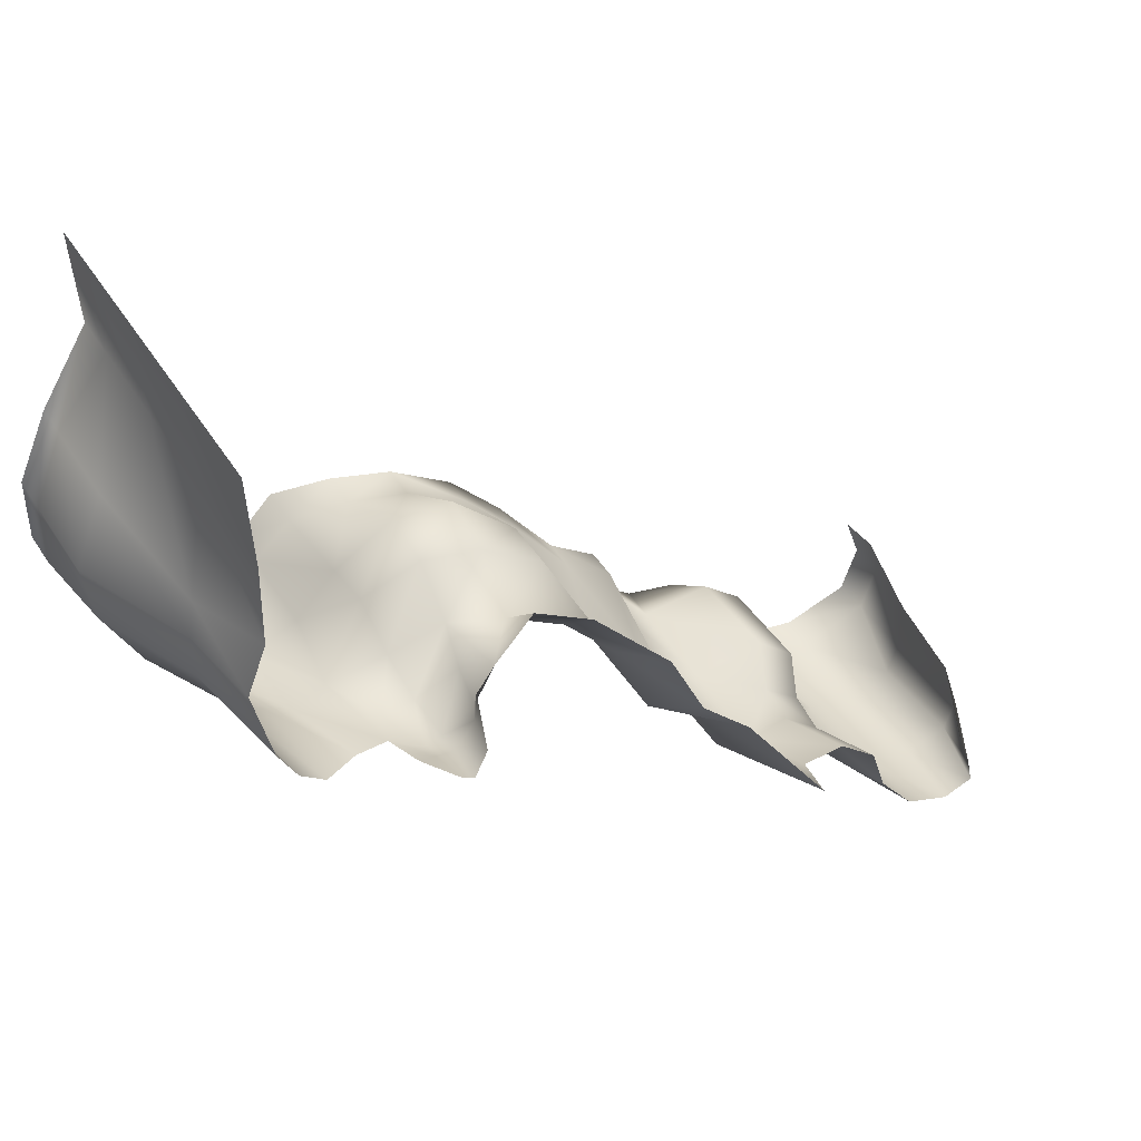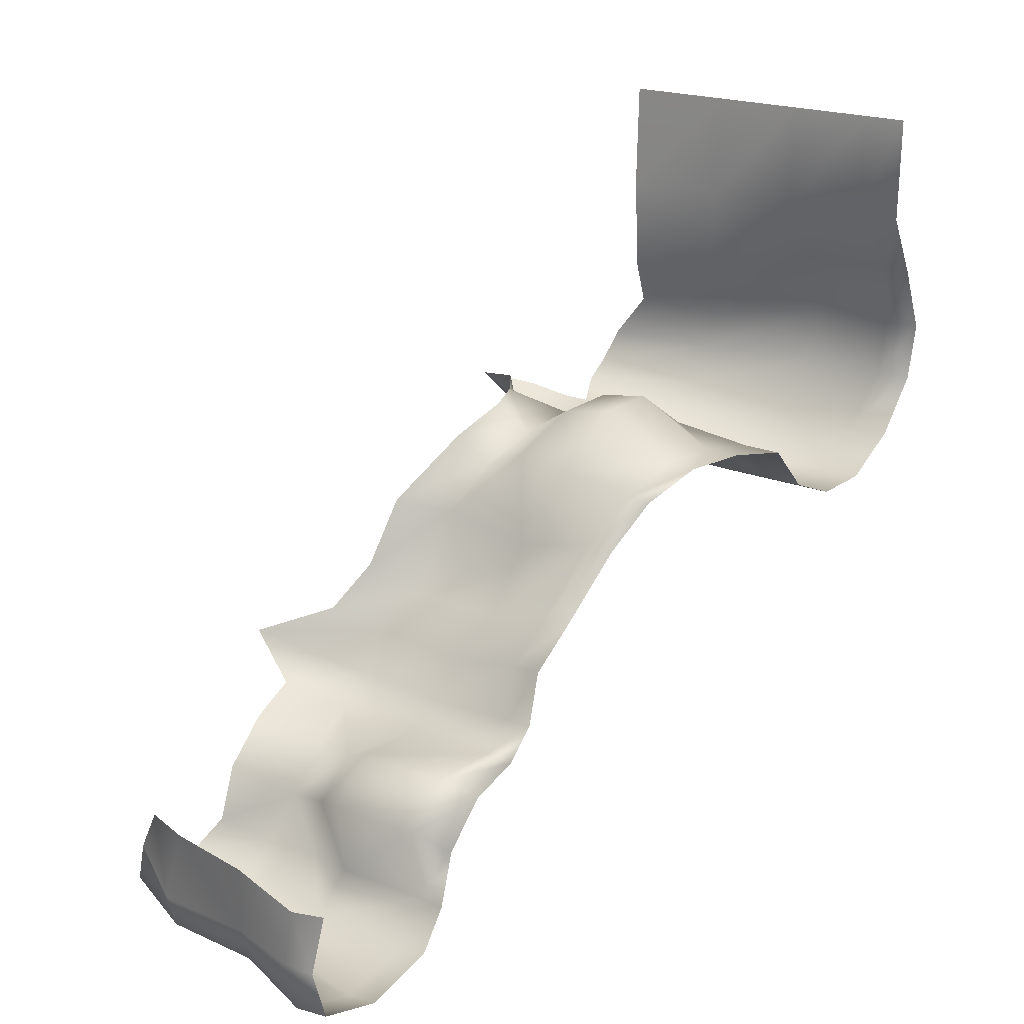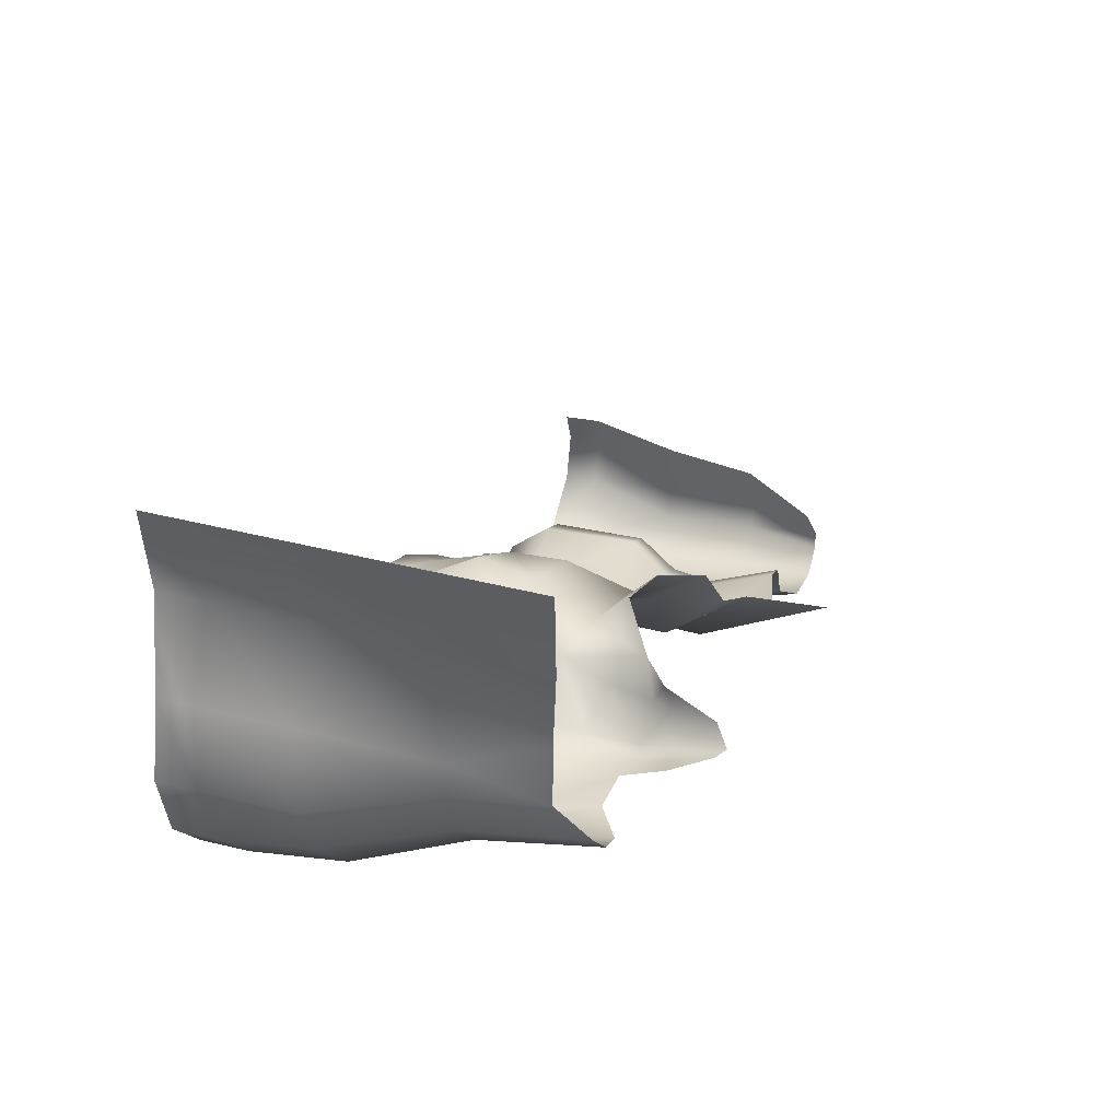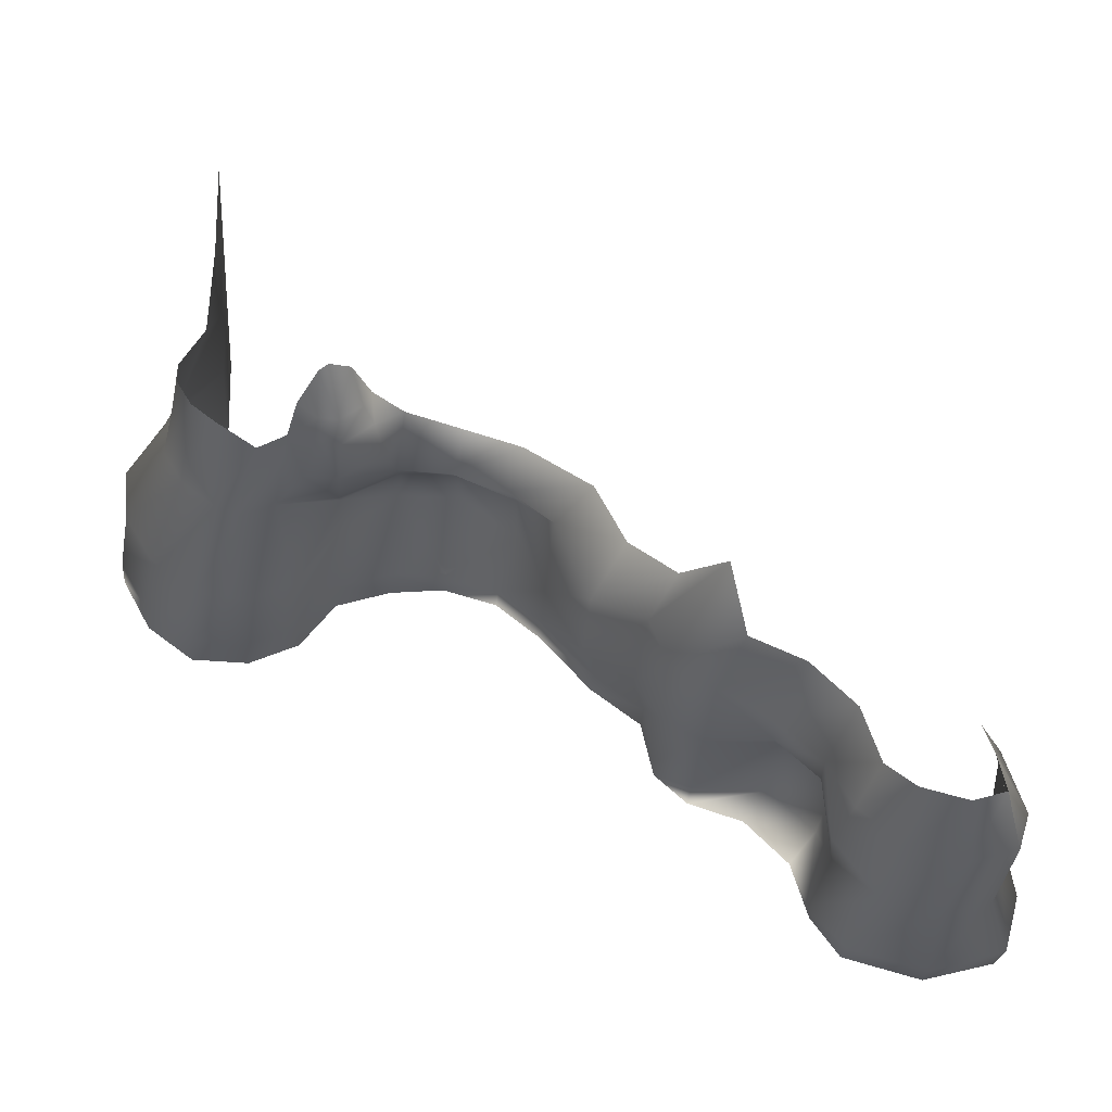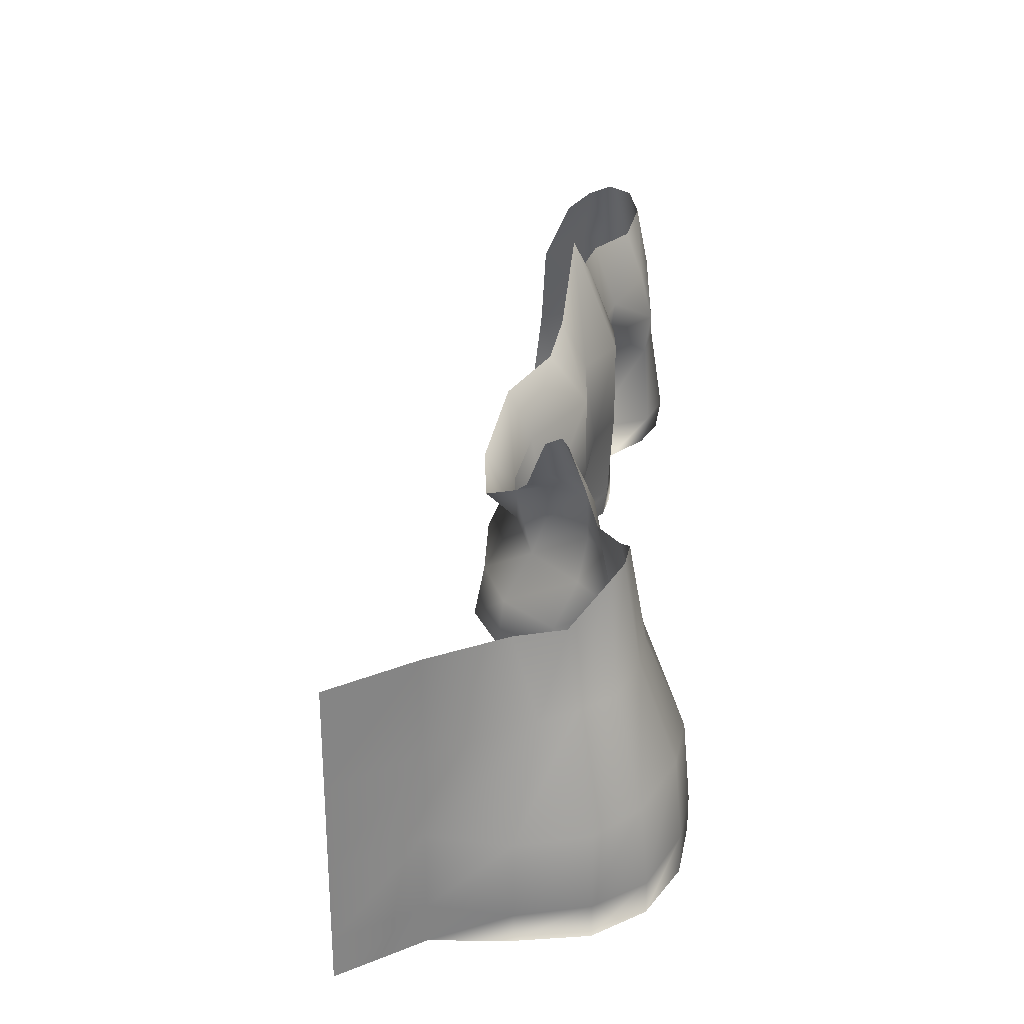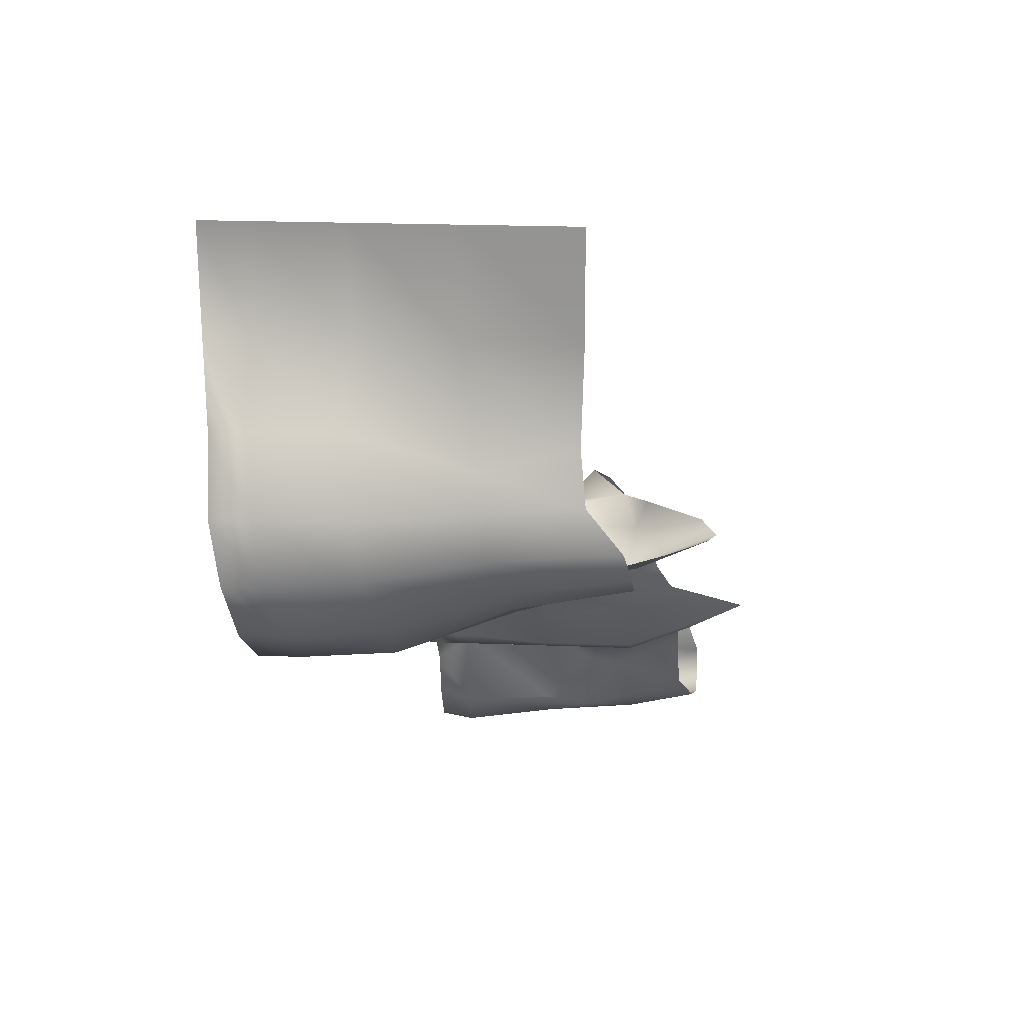
<metadata>
{"format":"obj","ext":"obj","renderer":"f3d","projection":"perspective","resolution":1024,"background":"white","views":[{"elev":48.0,"azim":148.8,"up":"+Z"},{"elev":19.4,"azim":-52.1,"up":"+Z"},{"elev":50.4,"azim":104.9,"up":"+Z"},{"elev":-32.0,"azim":175.9,"up":"+Z"},{"elev":29.3,"azim":61.3,"up":"+Y"},{"elev":20.4,"azim":94.2,"up":"+Z"}]}
</metadata>
<code>
g Line17
v 2700 323 -1.205e+04
v 2844 323 -1.205e+04
v 2844 258.3 -1.205e+04
v 2739 258.3 -1.208e+04
v 2616 323 -1.213e+04
v 2657 258.3 -1.217e+04
v 2638 323 -1.228e+04
v 2625 258.3 -1.227e+04
v 2575 323 -1.236e+04
v 2572 258.3 -1.235e+04
v 2429 323 -1.24e+04
v 2426 258.3 -1.239e+04
v 2283 323 -1.235e+04
v 2291 258.3 -1.235e+04
v 2254 323 -1.225e+04
v 2259 258.3 -1.225e+04
v 2282 326.9 -1.215e+04
v 2294 258.3 -1.215e+04
v 3589 73.4 -1.163e+04
v 3520 85.99 -1.154e+04
v 3520 163.1 -1.154e+04
v 3778 -22.48 -1.088e+04
v 3771 -22.24 -1.109e+04
v 3771 64.17 -1.109e+04
v 3413 119.9 -1.153e+04
v 3413 190.2 -1.153e+04
v 2913 322.8 -1.2e+04
v 2928 318.6 -1.188e+04
v 2928 257.2 -1.188e+04
v 2905 260.3 -1.199e+04
v 3022 310.3 -1.181e+04
v 3022 252.6 -1.181e+04
v 3118 279.2 -1.168e+04
v 3118 219.9 -1.168e+04
v 3202 245 -1.159e+04
v 3202 189.9 -1.159e+04
v 3306 217.4 -1.154e+04
v 3306 153.7 -1.154e+04
v 3589 144.4 -1.163e+04
v 3688 63.58 -1.167e+04
v 3688 141 -1.167e+04
v 3800 134.9 -1.166e+04
v 3800 56.95 -1.166e+04
v 3893 128.7 -1.159e+04
v 3893 42.33 -1.159e+04
v 3893 128.7 -1.159e+04
v 3952 97.59 -1.147e+04
v 3952 26.88 -1.147e+04
v 3893 42.33 -1.159e+04
v 3945 81.56 -1.135e+04
v 3945 8.999 -1.135e+04
v 3878 64.5 -1.122e+04
v 3878 2.376 -1.122e+04
v 3778 63.94 -1.088e+04
f 49 46 48
f 47 48 46
f 48 47 51
f 50 51 47
f 51 50 53
f 52 53 50
f 53 52 23
f 24 23 52
f 23 24 22
f 54 22 24
f 18 17 16
f 15 16 17
f 16 15 14
f 13 14 15
f 14 13 12
f 11 12 13
f 12 11 10
f 9 10 11
f 10 9 8
f 7 8 9
f 8 7 6
f 5 6 7
f 6 5 4
f 1 4 5
f 4 1 3
f 2 3 1
f 3 2 30
f 27 30 2
f 30 27 29
f 28 29 27
f 29 28 32
f 31 32 28
f 32 31 34
f 33 34 31
f 34 33 36
f 35 36 33
f 36 35 38
f 37 38 35
f 38 37 26
f 26 25 38
f 25 26 21
f 21 20 25
f 20 21 19
f 39 19 21
f 19 39 40
f 41 40 39
f 40 41 43
f 42 43 41
f 43 42 45
f 44 45 42
v 2587 808.7 -1.224e+04
v 2619 804 -1.213e+04
v 2657 667.4 -1.217e+04
v 2739 667.4 -1.208e+04
v 2539 840.1 -1.229e+04
v 2616 698.3 -1.227e+04
v 2529 698.3 -1.233e+04
v 2432 698.3 -1.236e+04
v 2455 851.8 -1.232e+04
v 2394 851.8 -1.23e+04
v 2343 698.3 -1.233e+04
v 2701 804 -1.205e+04
v 2844 698.3 -1.205e+04
v 2322 698.3 -1.227e+04
v 2356 688.9 -1.214e+04
v 2423 829.7 -1.217e+04
v 2408 851.8 -1.224e+04
v 2729 587.6 -1.208e+04
v 2650 587.6 -1.216e+04
v 2642 603 -1.228e+04
v 2544 507.8 -1.234e+04
v 2844 507.8 -1.205e+04
v 2693 507.8 -1.204e+04
v 2805 823.5 -1.201e+04
v 2327 507.8 -1.228e+04
v 2331 509.4 -1.215e+04
v 2349 507.8 -1.235e+04
v 2443 507.8 -1.237e+04
v 2625 507.8 -1.227e+04
v 2611 507.8 -1.213e+04
v 2844 323 -1.205e+04
v 2254 323 -1.225e+04
v 2282 326.9 -1.215e+04
v 2283 323 -1.235e+04
v 2429 323 -1.24e+04
v 2575 323 -1.236e+04
v 2638 323 -1.228e+04
v 2616 323 -1.213e+04
v 2700 323 -1.205e+04
v 3778 63.94 -1.088e+04
v 3771 64.17 -1.109e+04
v 3771 231.9 -1.109e+04
v 3778 231.7 -1.088e+04
v 3878 64.5 -1.122e+04
v 3878 232.2 -1.122e+04
v 3945 249.3 -1.135e+04
v 3945 81.56 -1.135e+04
v 3952 97.59 -1.147e+04
v 3933 265.3 -1.147e+04
v 3893 128.7 -1.159e+04
v 3874 296.5 -1.158e+04
v 3893 128.7 -1.159e+04
v 3800 134.9 -1.166e+04
v 3781 302.6 -1.166e+04
v 3874 296.5 -1.158e+04
v 3688 141 -1.167e+04
v 3688 308.8 -1.167e+04
v 3589 144.4 -1.163e+04
v 3589 312.1 -1.163e+04
v 3520 163.1 -1.154e+04
v 3515 330.8 -1.152e+04
v 3401 343.3 -1.144e+04
v 3413 190.2 -1.153e+04
v 3306 217.4 -1.154e+04
v 3284 355.7 -1.145e+04
v 3202 245 -1.159e+04
v 3173 383.4 -1.156e+04
v 3124 446.9 -1.171e+04
v 3118 279.2 -1.168e+04
v 3022 310.3 -1.181e+04
v 3056 470.6 -1.185e+04
v 2928 318.6 -1.188e+04
v 2967 501.2 -1.193e+04
v 2913 322.8 -1.2e+04
v 2919 514.8 -1.201e+04
v 3771 418.2 -1.109e+04
v 3778 418 -1.088e+04
v 3826 454.8 -1.13e+04
v 3843 466.4 -1.137e+04
v 3848 477.3 -1.145e+04
v 3808 498.5 -1.153e+04
v 3745 502.7 -1.158e+04
v 3808 498.5 -1.153e+04
v 3697 506.9 -1.161e+04
v 3630 509.2 -1.158e+04
v 3512 517.1 -1.157e+04
v 3512 424 -1.151e+04
v 3408 544.3 -1.152e+04
v 3400 443.8 -1.146e+04
v 3290 463.6 -1.147e+04
v 3306 571.4 -1.154e+04
v 3180 491.2 -1.154e+04
v 3202 599.1 -1.159e+04
v 3118 633.2 -1.168e+04
v 3056 656.9 -1.185e+04
v 2957 687.6 -1.191e+04
v 2926 701.2 -1.2e+04
v 3771 630 -1.109e+04
v 3778 629.8 -1.088e+04
v 3775 625.2 -1.127e+04
v 3820 636.8 -1.136e+04
v 3811 702.6 -1.145e+04
v 3782 717 -1.151e+04
v 3735 720.1 -1.155e+04
v 3782 717 -1.151e+04
v 3661 680.3 -1.157e+04
v 3606 695.9 -1.155e+04
v 3551 850.2 -1.152e+04
v 3551 762.6 -1.156e+04
v 3514 765.5 -1.156e+04
v 3533 865.5 -1.151e+04
v 3396 692.8 -1.149e+04
v 3281 631.7 -1.148e+04
v 3177 659.4 -1.153e+04
v 3054 725.5 -1.166e+04
v 2999 754.9 -1.179e+04
v 2914 785.6 -1.187e+04
v 2847 938.3 -1.194e+04
v 3431 630.3 -1.154e+04
v 3577 615 -1.159e+04
v 3555 720.9 -1.158e+04
v 3457 737.7 -1.148e+04
v 3470 754.4 -1.152e+04
v 3450 716.3 -1.153e+04
v 3493 838.4 -1.15e+04
v 3589 773.1 -1.153e+04
v 3512 711.4 -1.158e+04
v 3512 614.2 -1.159e+04
f 163 180 161
f 180 163 162
f 161 175 163
f 164 163 175
f 163 164 162
f 165 162 164
f 179 165 164
f 164 177 179
f 176 179 177
f 177 178 176
f 178 177 181
f 164 181 177
f 178 166 176
f 166 178 173
f 181 173 178
f 145 166 142
f 173 142 166
f 142 173 182
f 181 182 173
f 182 181 175
f 164 175 181
f 182 140 142
f 140 182 174
f 175 174 182
f 140 143 142
f 144 142 143
f 142 144 145
f 146 145 144
f 143 119 144
f 121 144 119
f 144 121 146
f 122 146 121
f 128 129 126
f 127 126 129
f 126 127 124
f 125 124 127
f 124 125 123
f 122 123 125
f 123 122 120
f 121 120 122
f 120 121 118
f 119 118 121
f 118 119 116
f 143 116 119
f 116 143 141
f 140 141 143
f 141 140 139
f 174 139 140
f 139 174 161
f 175 161 174
f 116 117 118
f 117 116 115
f 141 115 116
f 115 141 113
f 139 113 141
f 113 139 111
f 138 111 139
f 111 138 108
f 136 108 138
f 108 136 109
f 137 109 136
f 139 161 138
f 160 138 161
f 138 160 136
f 158 136 160
f 136 158 137
f 159 137 158
f 115 114 117
f 114 115 112
f 113 112 115
f 112 113 110
f 111 110 113
f 110 111 107
f 108 107 111
f 107 108 106
f 109 106 108
f 87 80 86
f 79 86 80
f 86 79 88
f 81 88 79
f 88 81 89
f 82 89 81
f 89 82 90
f 75 90 82
f 90 75 91
f 83 91 75
f 91 83 92
f 84 92 83
f 92 84 93
f 77 93 84
f 93 77 85
f 76 85 77
f 85 76 128
f 129 128 76
f 80 69 79
f 68 79 69
f 79 68 81
f 65 81 68
f 81 65 82
f 62 82 65
f 82 62 75
f 61 75 62
f 75 61 74
f 60 74 61
f 74 60 57
f 60 55 57
f 55 60 59
f 61 59 60
f 59 61 63
f 62 63 61
f 63 62 64
f 65 64 62
f 64 65 71
f 68 71 65
f 71 68 70
f 69 70 68
f 74 83 75
f 83 74 73
f 57 73 74
f 73 57 72
f 58 72 57
f 72 58 67
f 73 84 83
f 84 73 77
f 72 77 73
f 77 72 76
f 67 76 72
f 76 67 129
f 151 129 67
f 129 151 127
f 150 127 151
f 127 150 125
f 149 125 150
f 125 149 122
f 148 122 149
f 122 148 146
f 147 146 148
f 146 147 145
f 145 167 166
f 167 145 168
f 147 168 145
f 168 147 169
f 148 169 147
f 169 148 170
f 149 170 148
f 170 149 171
f 150 171 149
f 171 150 172
f 151 172 150
f 172 151 78
f 67 78 151
f 78 67 66
f 58 66 67
f 66 58 56
f 57 56 58
f 56 57 55
f 104 105 102
f 103 102 105
f 102 103 101
f 100 101 103
f 101 100 98
f 99 98 100
f 98 99 95
f 96 95 99
f 95 96 94
f 97 94 96
f 105 135 103
f 134 103 135
f 103 134 100
f 133 100 134
f 100 133 99
f 132 99 133
f 99 132 96
f 130 96 132
f 96 130 97
f 131 97 130
f 135 157 134
f 156 134 157
f 134 156 133
f 155 133 156
f 133 155 132
f 154 132 155
f 132 154 130
f 152 130 154
f 130 152 131
f 153 131 152

</code>
